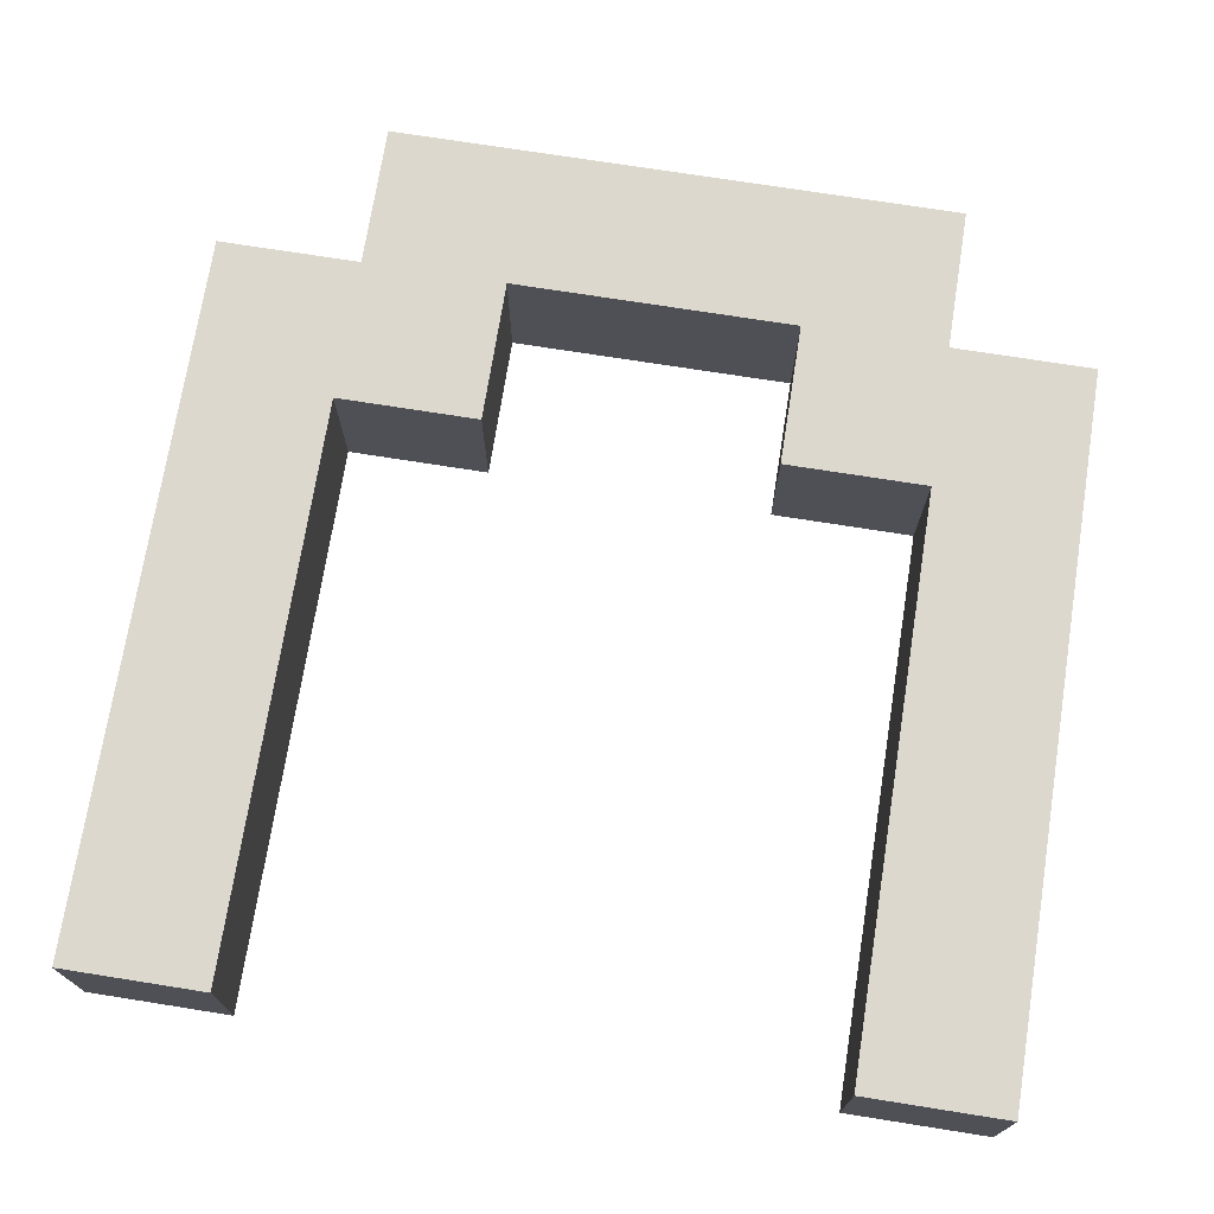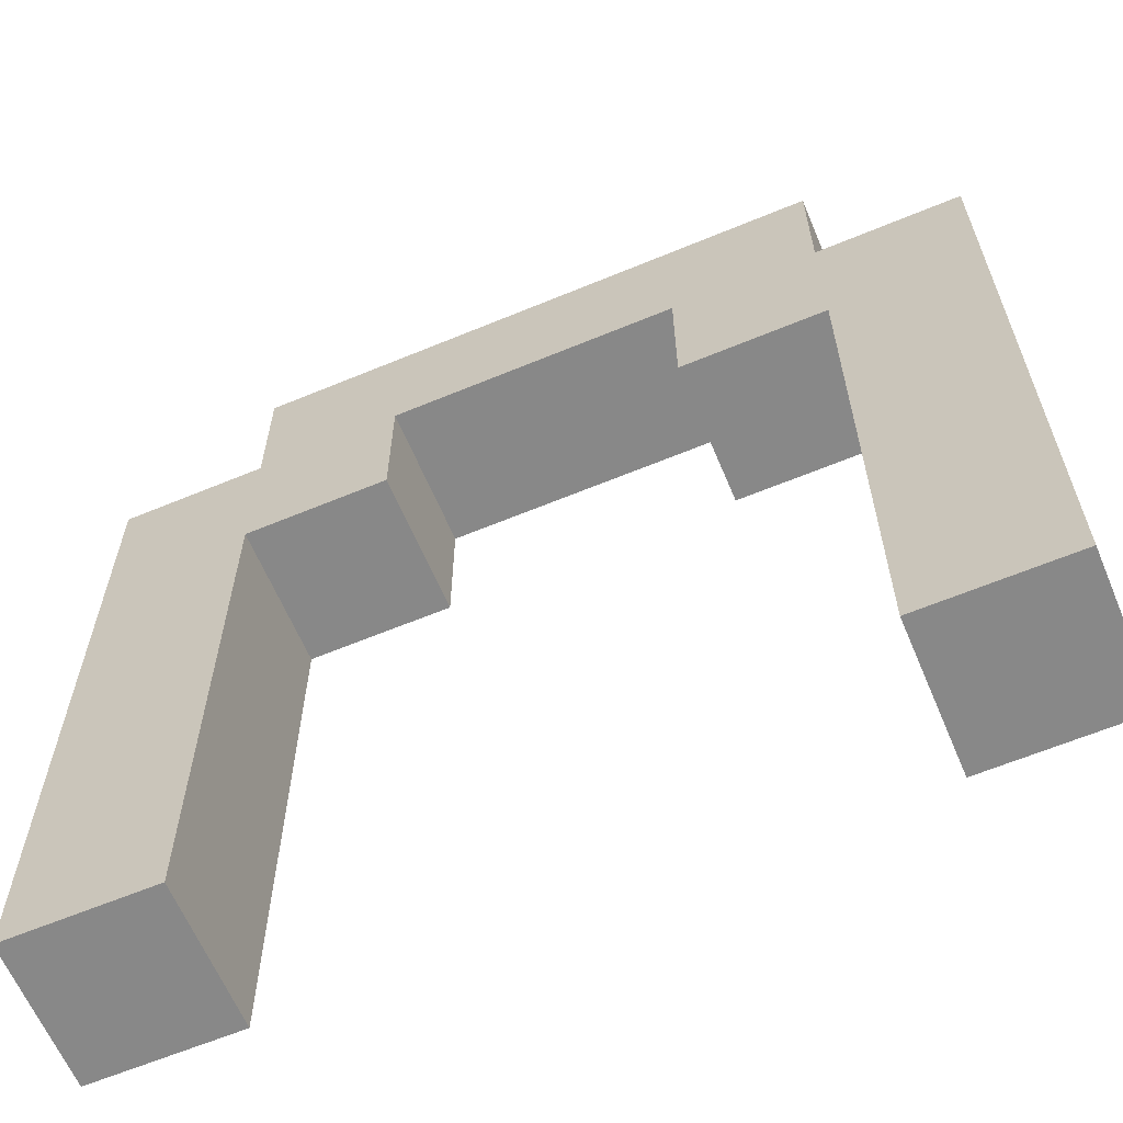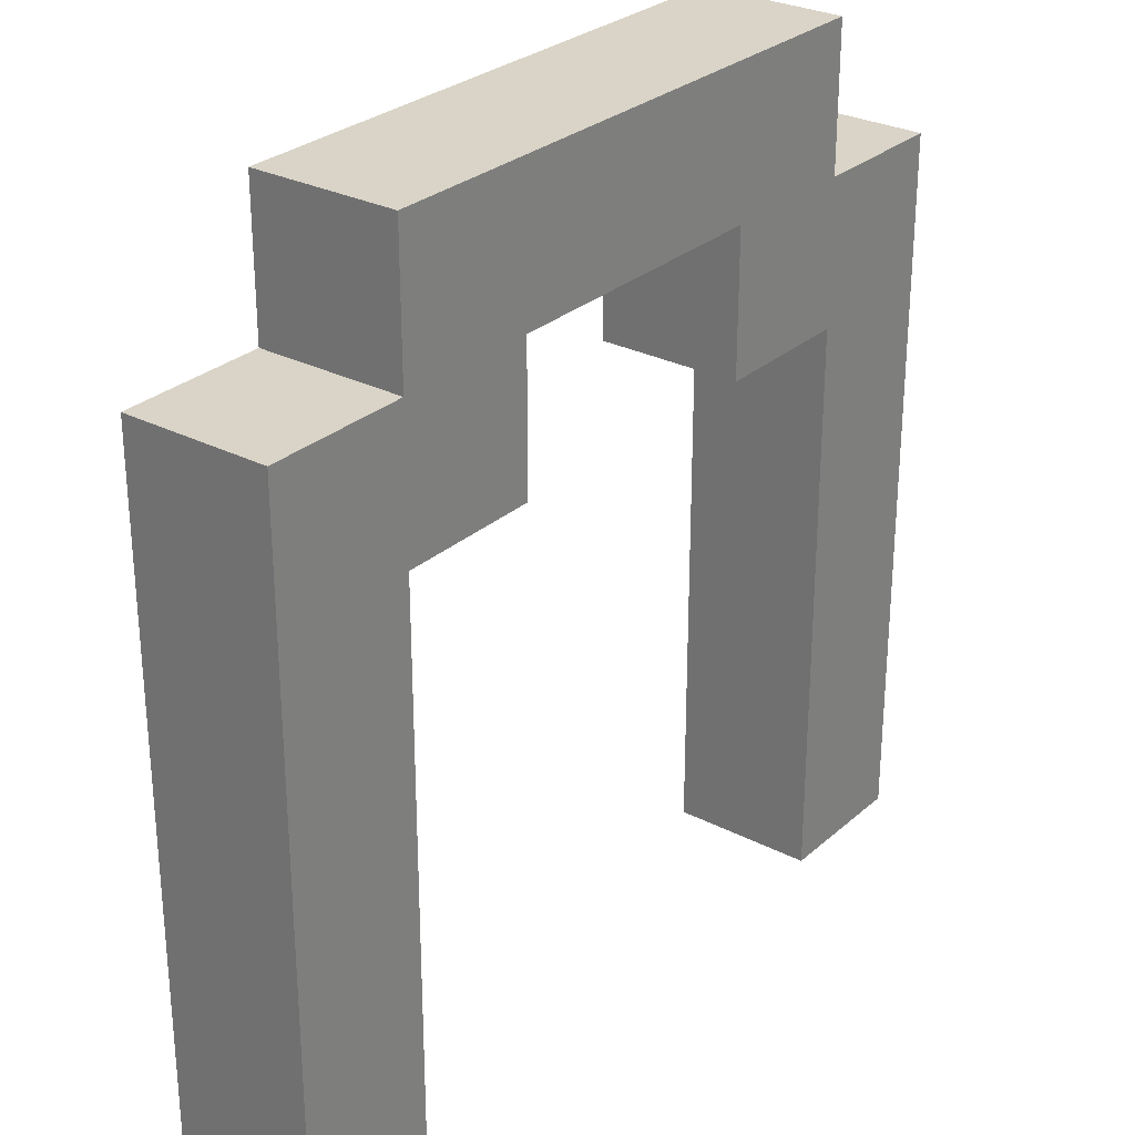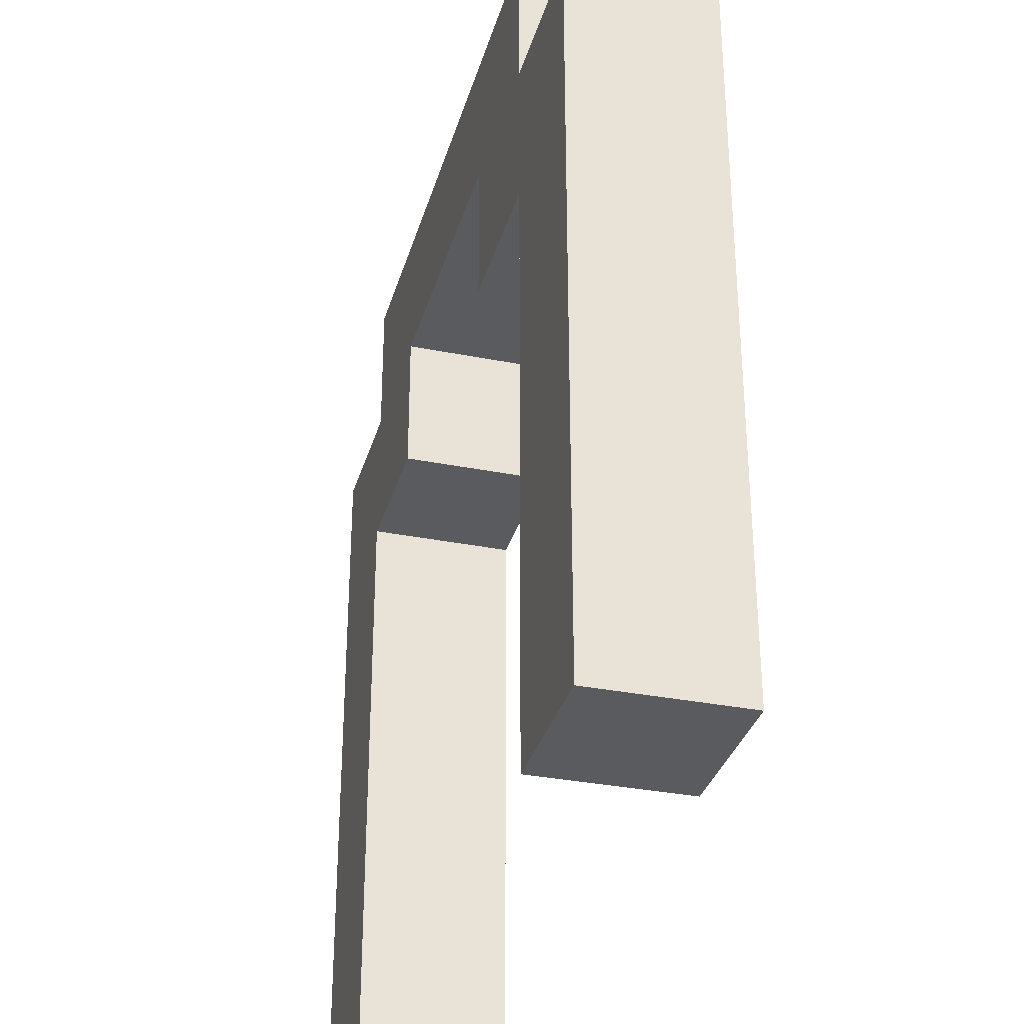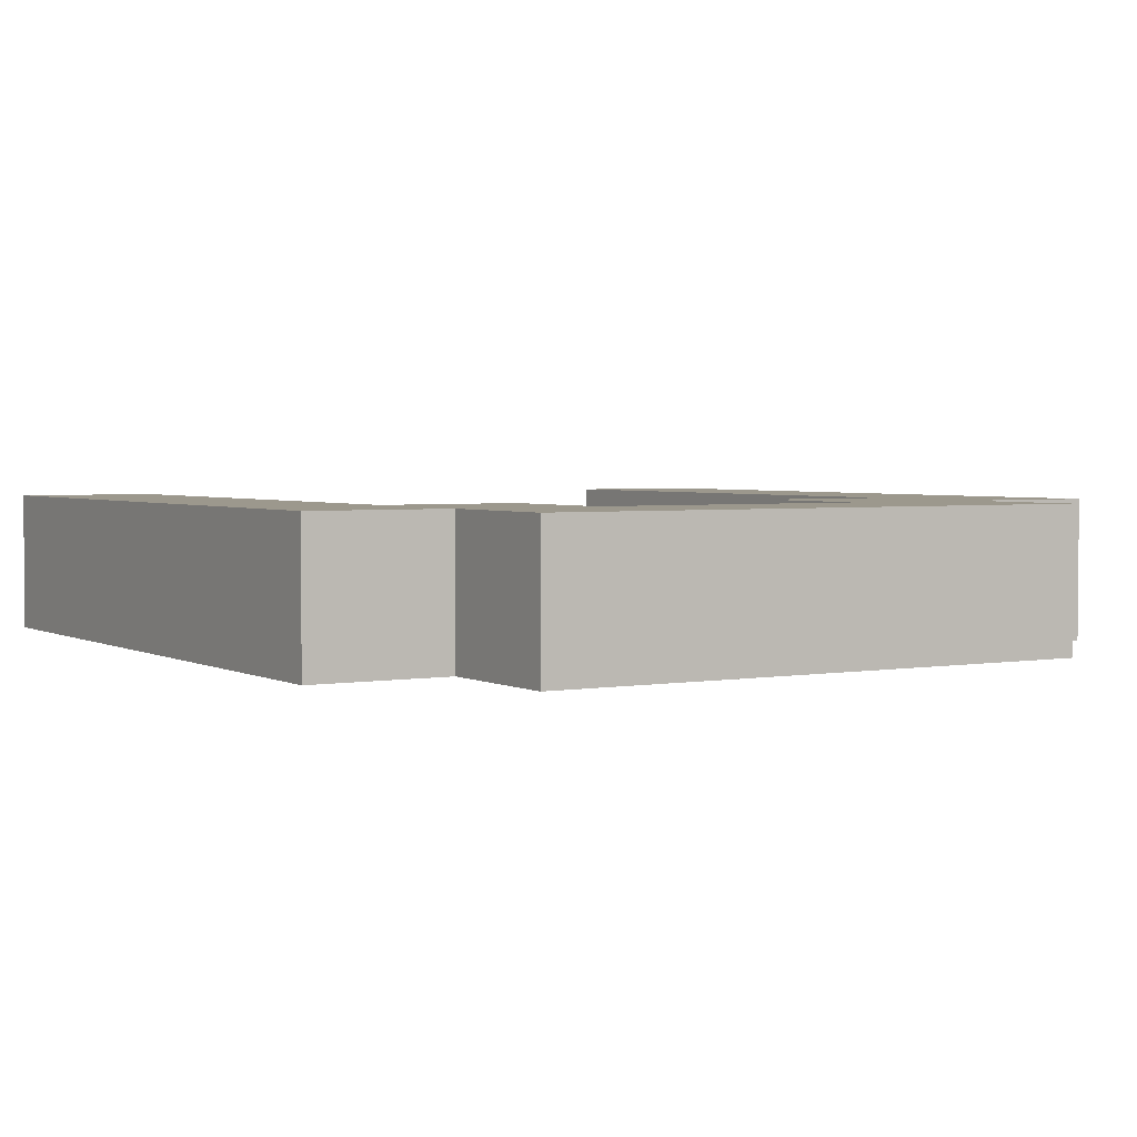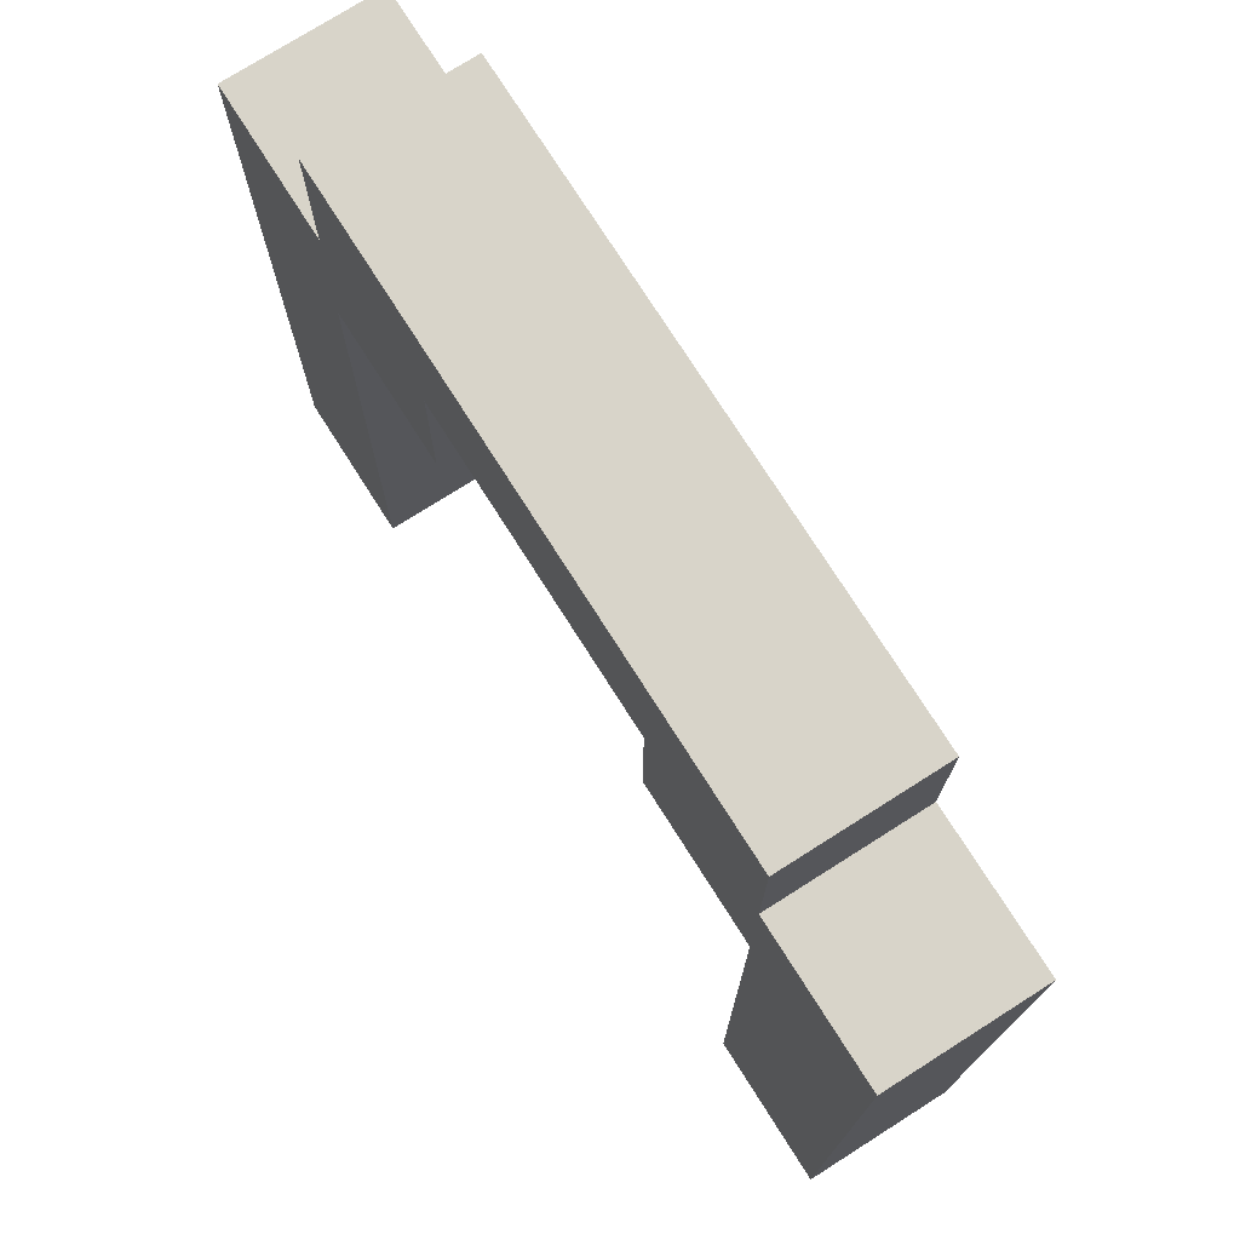
<metadata>
{"format":"obj","ext":"obj","renderer":"f3d","projection":"perspective","resolution":1024,"background":"white","views":[{"elev":72.6,"azim":9.0,"up":"+Z"},{"elev":-62.9,"azim":-157.2,"up":"+Y"},{"elev":28.4,"azim":-52.3,"up":"+Y"},{"elev":-33.1,"azim":-105.3,"up":"+Y"},{"elev":3.0,"azim":148.8,"up":"+Z"},{"elev":75.1,"azim":-122.4,"up":"+Y"}]}
</metadata>
<code>
o
v -0.3 1.7 -1.9
v -0.3 1.7 -2
v -0.3 2.2 -1.9
v -0.3 2.2 -2
v -0.2 2.2 -1.9
v -0.2 2.2 -2
v -0.2 2.3 -1.9
v -0.2 2.3 -2
v 0.1 2.1 -1.9
v 0.1 2.1 -2
v 0.1 2.2 -1.9
v 0.1 2.2 -2
v 0.2 1.7 -1.9
v 0.2 1.7 -2
v 0.2 2.1 -1.9
v 0.2 2.1 -2
v -0.2 1.7 -1.9
v -0.2 1.7 -2
v -0.2 2.1 -1.9
v -0.2 2.1 -2
v -0.1 2.1 -1.9
v -0.1 2.1 -2
v -0.1 2.2 -1.9
v -0.1 2.2 -2
v 0.2 2.2 -1.9
v 0.2 2.2 -2
v 0.2 2.3 -1.9
v 0.2 2.3 -2
v 0.3 1.7 -1.9
v 0.3 1.7 -2
v 0.3 2.2 -1.9
v 0.3 2.2 -2
v -0.3 1.7 -1.9
v -0.3 2.2 -1.9
v -0.2 1.7 -1.9
v -0.2 2.1 -1.9
v -0.2 2.2 -1.9
v -0.2 2.3 -1.9
v -0.1 2.1 -1.9
v -0.1 2.2 -1.9
v 0.1 2.1 -1.9
v 0.1 2.2 -1.9
v 0.2 1.7 -1.9
v 0.2 2.1 -1.9
v 0.2 2.2 -1.9
v 0.2 2.3 -1.9
v 0.3 1.7 -1.9
v 0.3 2.2 -1.9
v -0.3 1.7 -2
v -0.3 2.2 -2
v -0.2 1.7 -2
v -0.2 2.1 -2
v -0.2 2.2 -2
v -0.2 2.3 -2
v -0.1 2.1 -2
v -0.1 2.2 -2
v 0.1 2.1 -2
v 0.1 2.2 -2
v 0.2 1.7 -2
v 0.2 2.1 -2
v 0.2 2.2 -2
v 0.2 2.3 -2
v 0.3 1.7 -2
v 0.3 2.2 -2
v -0.3 1.7 -1.9
v -0.2 1.7 -1.9
v 0.2 1.7 -1.9
v 0.3 1.7 -1.9
v -0.3 1.7 -2
v -0.2 1.7 -2
v 0.2 1.7 -2
v 0.3 1.7 -2
v -0.2 2.1 -1.9
v -0.1 2.1 -1.9
v 0.1 2.1 -1.9
v 0.2 2.1 -1.9
v -0.2 2.1 -2
v -0.1 2.1 -2
v 0.1 2.1 -2
v 0.2 2.1 -2
v -0.1 2.2 -1.9
v 0.1 2.2 -1.9
v -0.1 2.2 -2
v 0.1 2.2 -2
v -0.3 2.2 -1.9
v -0.2 2.2 -1.9
v 0.2 2.2 -1.9
v 0.3 2.2 -1.9
v -0.3 2.2 -2
v -0.2 2.2 -2
v 0.2 2.2 -2
v 0.3 2.2 -2
v -0.2 2.3 -1.9
v 0.2 2.3 -1.9
v -0.2 2.3 -2
v 0.2 2.3 -2
f 3 2 1
f 4 2 3
f 7 6 5
f 8 6 7
f 11 10 9
f 12 10 11
f 15 14 13
f 16 14 15
f 17 18 19
f 19 18 20
f 21 22 23
f 23 22 24
f 25 26 27
f 27 26 28
f 29 30 31
f 31 30 32
f 35 34 33
f 36 34 35
f 37 34 36
f 39 38 37
f 39 37 36
f 40 38 39
f 42 38 40
f 44 42 41
f 45 38 42
f 45 42 44
f 46 38 45
f 47 44 43
f 47 45 44
f 48 45 47
f 49 50 51
f 51 50 52
f 52 50 53
f 53 54 55
f 52 53 55
f 55 54 56
f 56 54 58
f 57 58 60
f 58 54 61
f 60 58 61
f 61 54 62
f 59 60 63
f 60 61 63
f 63 61 64
f 69 66 65
f 70 66 69
f 71 68 67
f 72 68 71
f 77 74 73
f 78 74 77
f 79 76 75
f 80 76 79
f 83 82 81
f 84 82 83
f 85 86 89
f 89 86 90
f 87 88 91
f 91 88 92
f 93 94 95
f 95 94 96

</code>
